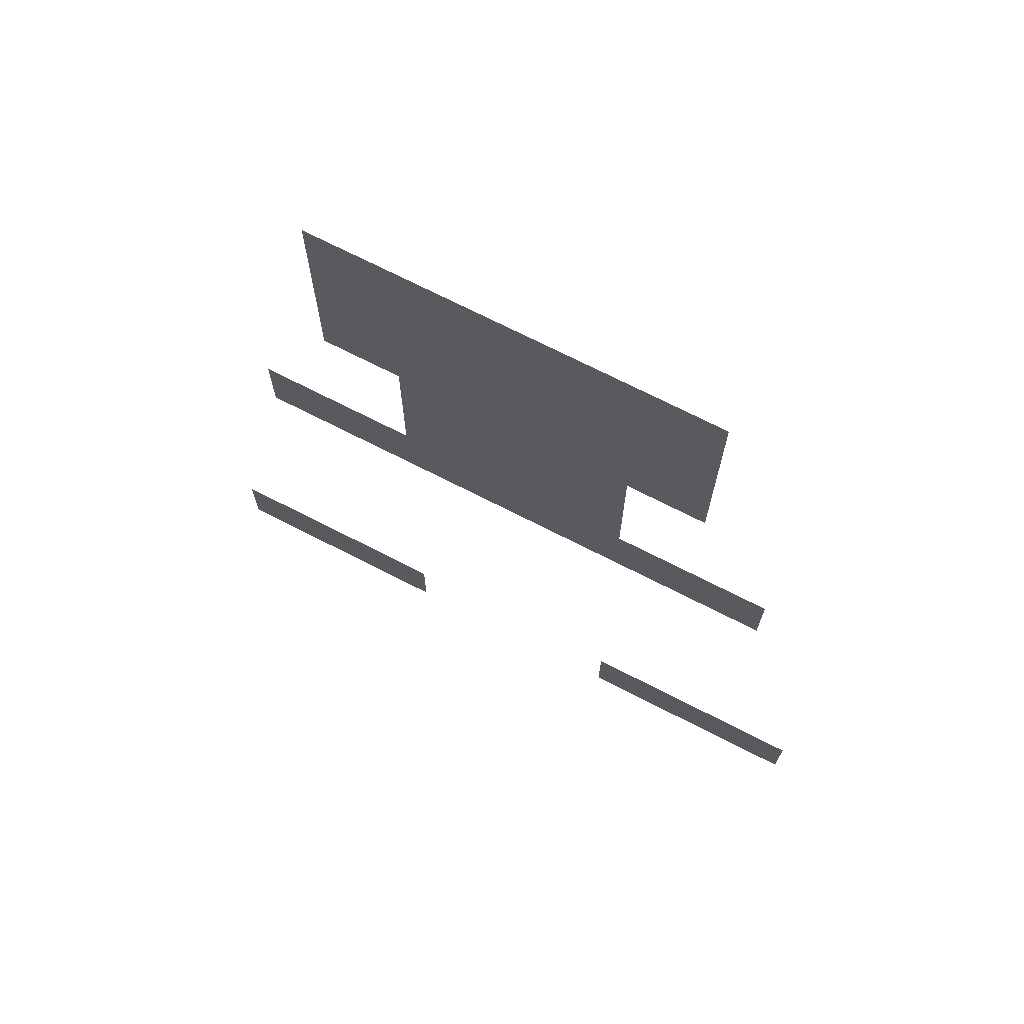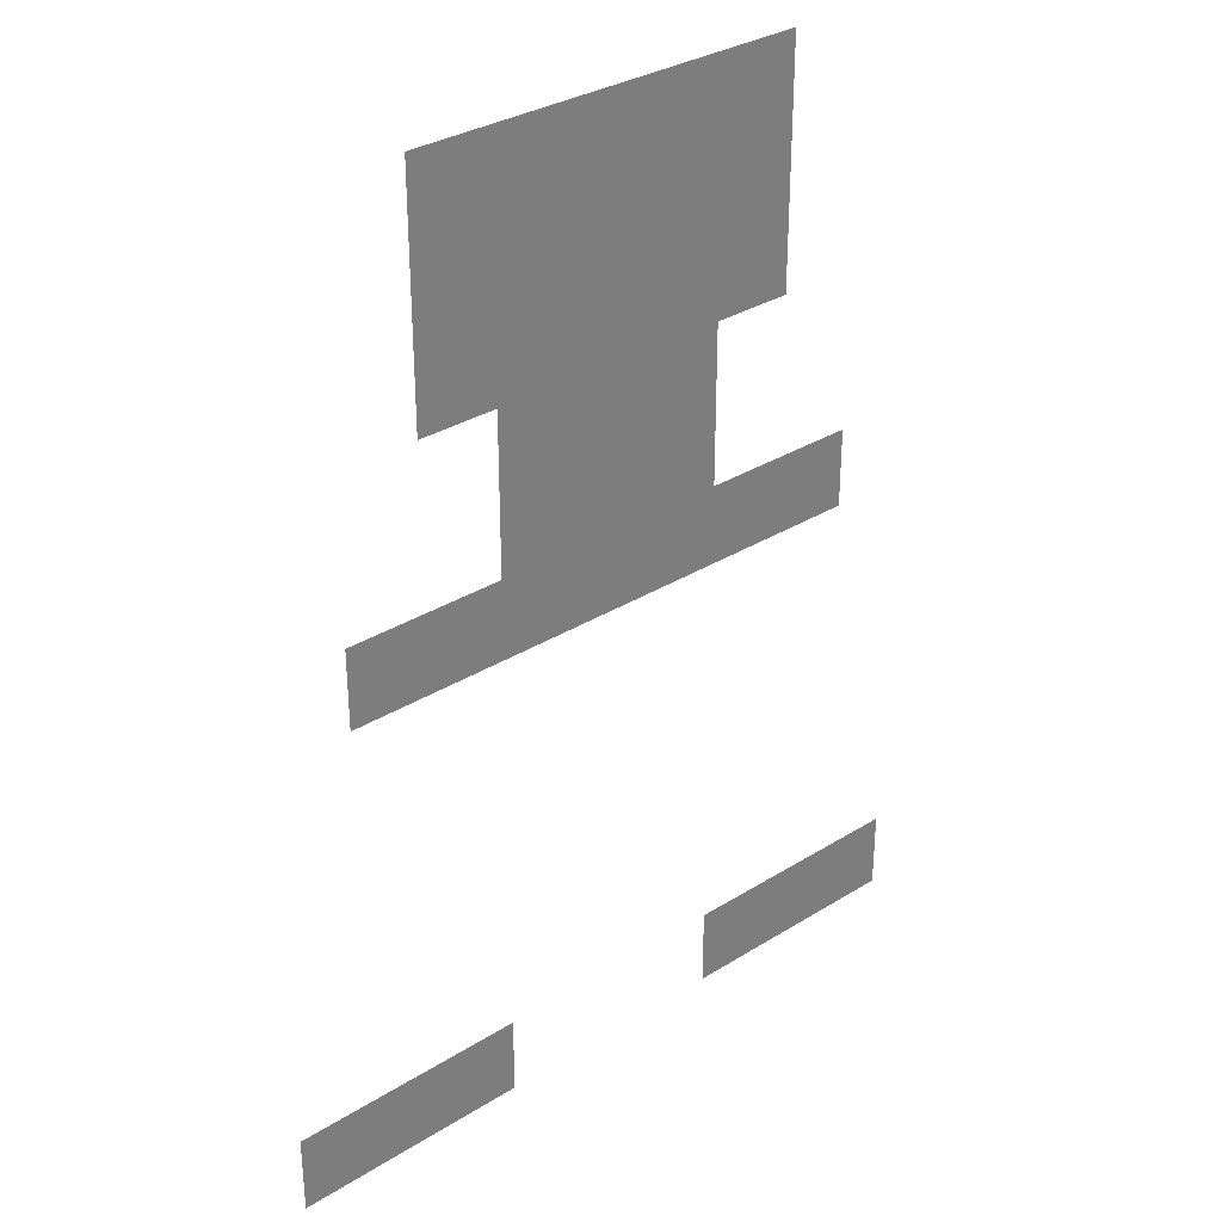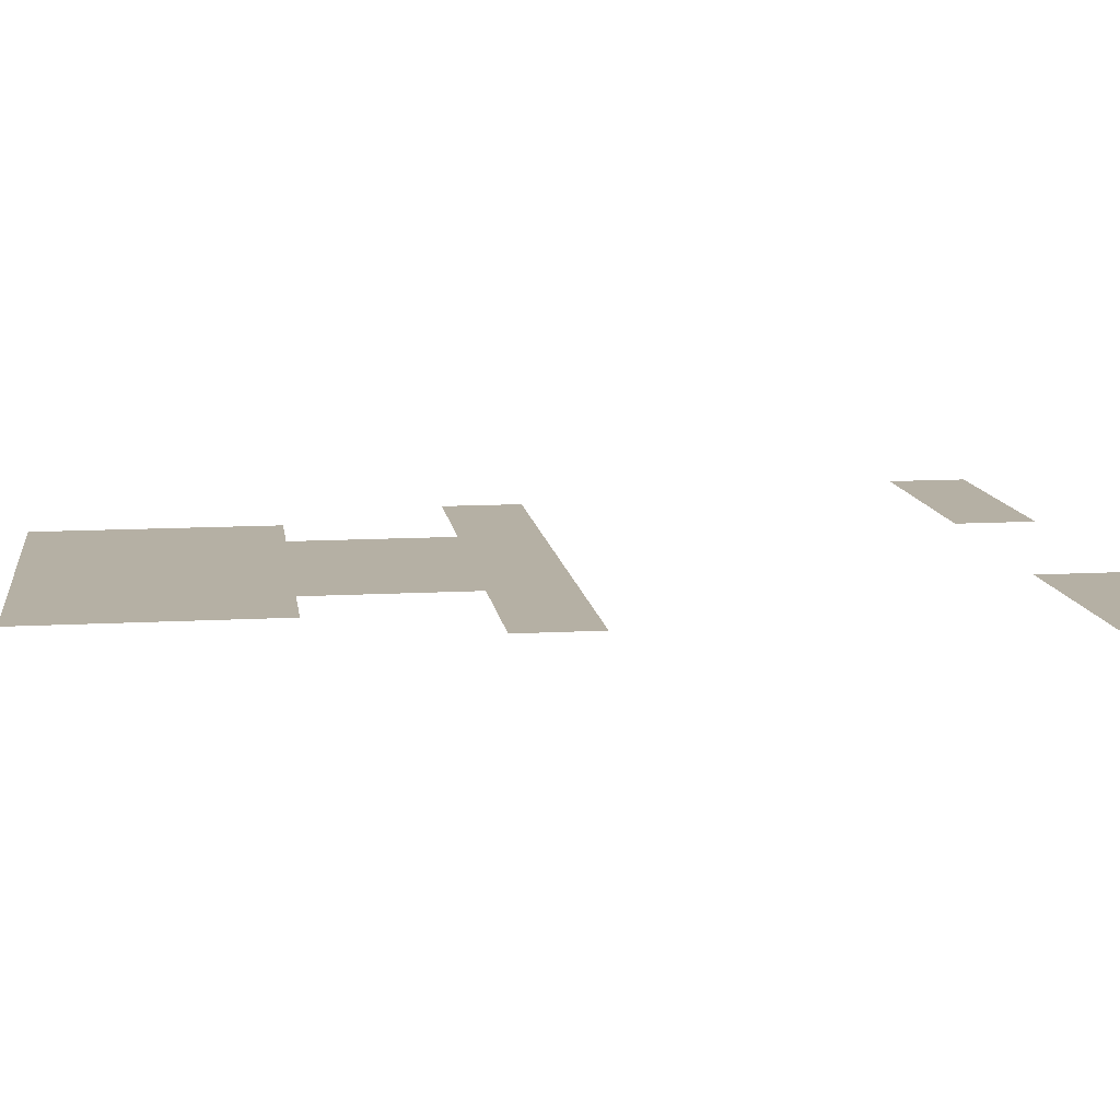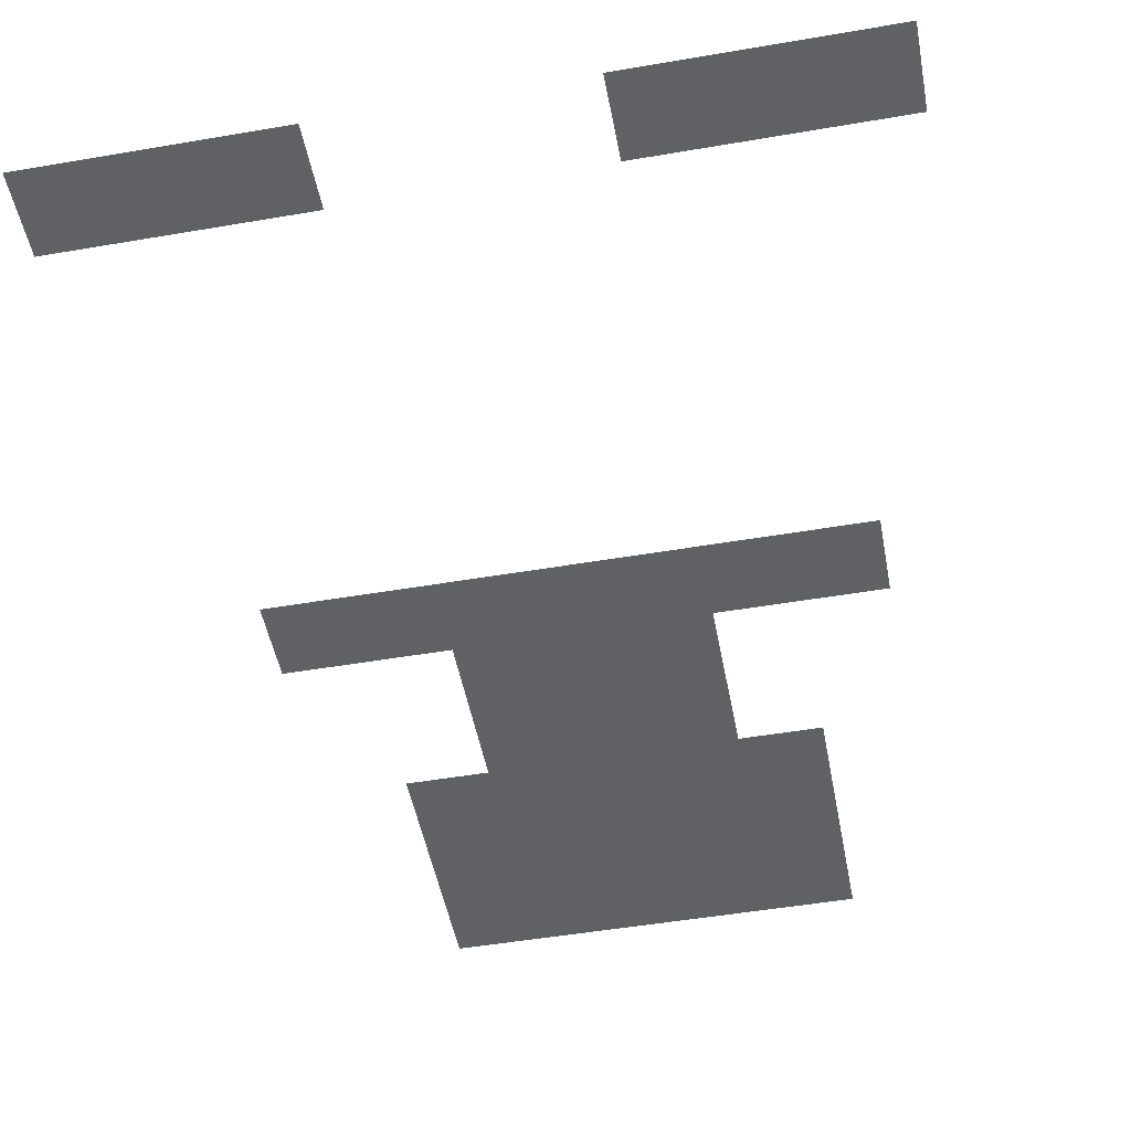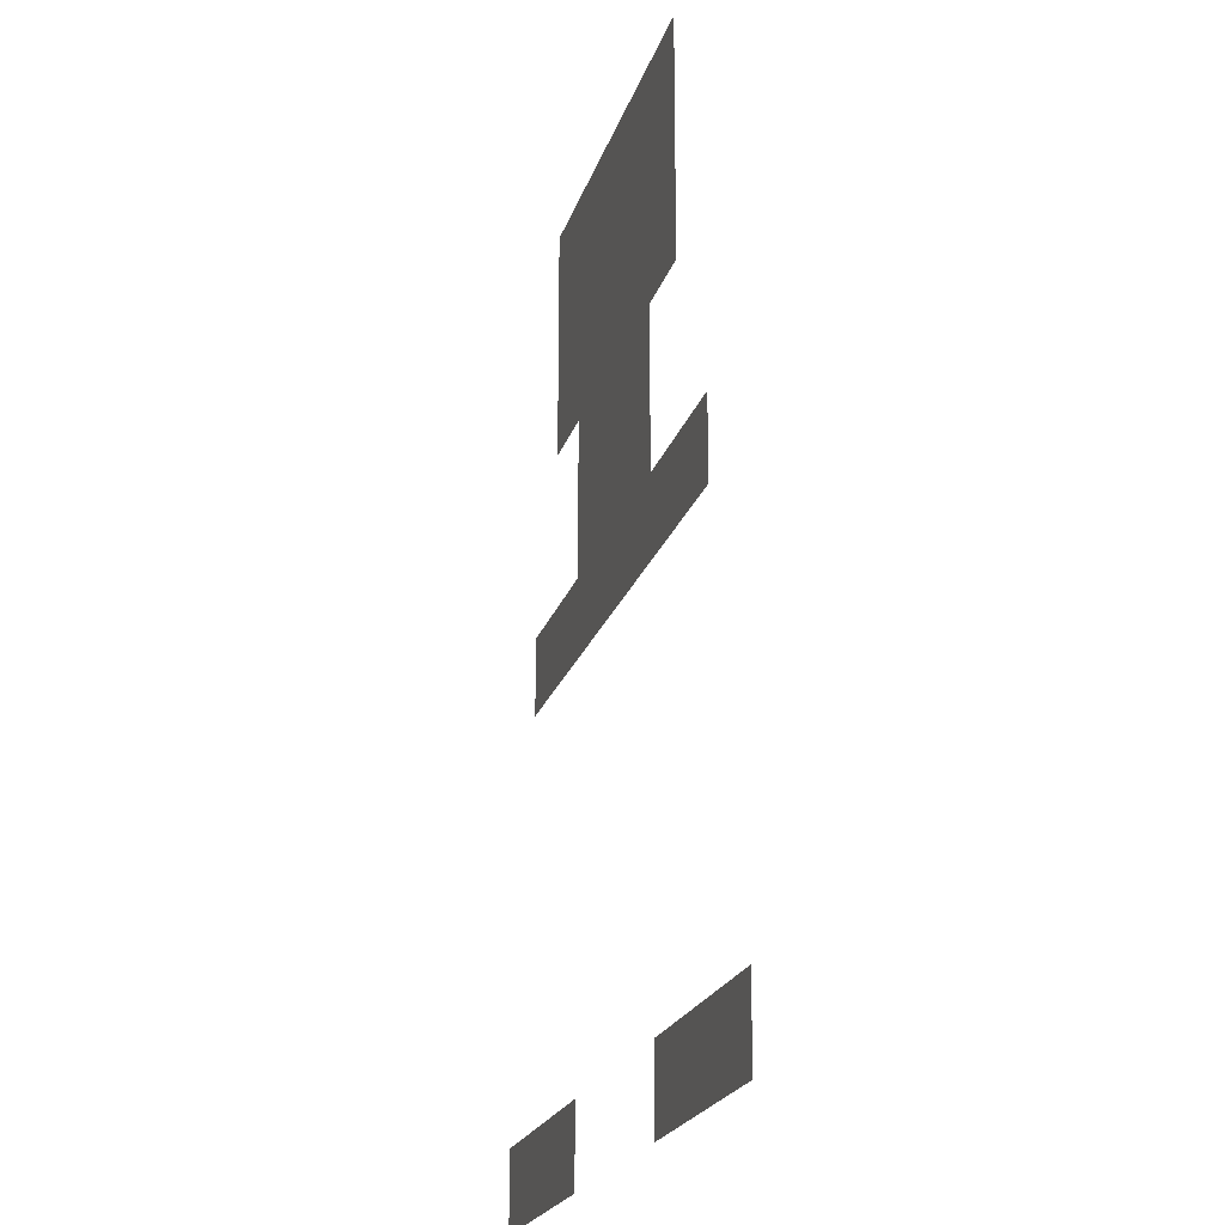
<metadata>
{"format":"obj","ext":"obj","renderer":"f3d","projection":"perspective","resolution":1024,"background":"white","views":[{"elev":71.5,"azim":-152.9,"up":"+Y"},{"elev":32.2,"azim":139.0,"up":"+Y"},{"elev":11.6,"azim":-97.9,"up":"+Z"},{"elev":-49.7,"azim":10.7,"up":"+Z"},{"elev":-21.7,"azim":-105.4,"up":"+Y"}]}
</metadata>
<code>
v -144 -29 0
v -145 -29 0
v -145 -28 0
v -144 -28 0
v -143 -29 0
v -144 -29 0
v -144 -28 0
v -143 -28 0
v -142 -29 0
v -143 -29 0
v -143 -28 0
v -142 -28 0
v -141 -29 0
v -142 -29 0
v -142 -28 0
v -141 -28 0
v -140 -29 0
v -141 -29 0
v -141 -28 0
v -140 -28 0
v -144 -30 0
v -145 -30 0
v -145 -29 0
v -144 -29 0
v -143 -30 0
v -144 -30 0
v -144 -29 0
v -143 -29 0
v -142 -30 0
v -143 -30 0
v -143 -29 0
v -142 -29 0
v -141 -30 0
v -142 -30 0
v -142 -29 0
v -141 -29 0
v -140 -30 0
v -141 -30 0
v -141 -29 0
v -140 -29 0
v -144 -31 0
v -145 -31 0
v -145 -30 0
v -144 -30 0
v -143 -31 0
v -144 -31 0
v -144 -30 0
v -143 -30 0
v -142 -31 0
v -143 -31 0
v -143 -30 0
v -142 -30 0
v -141 -31 0
v -142 -31 0
v -142 -30 0
v -141 -30 0
v -140 -31 0
v -141 -31 0
v -141 -30 0
v -140 -30 0
v -143 -32 0
v -144 -32 0
v -144 -31 0
v -143 -31 0
v -142 -32 0
v -143 -32 0
v -143 -31 0
v -142 -31 0
v -141 -32 0
v -142 -32 0
v -142 -31 0
v -141 -31 0
v -143 -33 0
v -144 -33 0
v -144 -32 0
v -143 -32 0
v -142 -33 0
v -143 -33 0
v -143 -32 0
v -142 -32 0
v -141 -33 0
v -142 -33 0
v -142 -32 0
v -141 -32 0
v -145 -34 0
v -146 -34 0
v -146 -33 0
v -145 -33 0
v -144 -34 0
v -145 -34 0
v -145 -33 0
v -144 -33 0
v -143 -34 0
v -144 -34 0
v -144 -33 0
v -143 -33 0
v -142 -34 0
v -143 -34 0
v -143 -33 0
v -142 -33 0
v -141 -34 0
v -142 -34 0
v -142 -33 0
v -141 -33 0
v -140 -34 0
v -141 -34 0
v -141 -33 0
v -140 -33 0
v -139 -34 0
v -140 -34 0
v -140 -33 0
v -139 -33 0
v -146 -40 0
v -147 -40 0
v -147 -39 0
v -146 -39 0
v -145 -40 0
v -146 -40 0
v -146 -39 0
v -145 -39 0
v -144 -40 0
v -145 -40 0
v -145 -39 0
v -144 -39 0
v -140 -40 0
v -141 -40 0
v -141 -39 0
v -140 -39 0
v -139 -40 0
v -140 -40 0
v -140 -39 0
v -139 -39 0
v -138 -40 0
v -139 -40 0
v -139 -39 0
v -138 -39 0
g NewAstralaWoodsWest_mesh_0065
f 1 2 3 4
f 5 6 7 8
f 9 10 11 12
f 13 14 15 16
f 17 18 19 20
f 21 22 23 24
f 25 26 27 28
f 29 30 31 32
f 33 34 35 36
f 37 38 39 40
f 41 42 43 44
f 45 46 47 48
f 49 50 51 52
f 53 54 55 56
f 57 58 59 60
f 61 62 63 64
f 65 66 67 68
f 69 70 71 72
f 73 74 75 76
f 77 78 79 80
f 81 82 83 84
f 85 86 87 88
f 89 90 91 92
f 93 94 95 96
f 97 98 99 100
f 101 102 103 104
f 105 106 107 108
f 109 110 111 112
f 113 114 115 116
f 117 118 119 120
f 121 122 123 124
f 125 126 127 128
f 129 130 131 132
f 133 134 135 136

</code>
